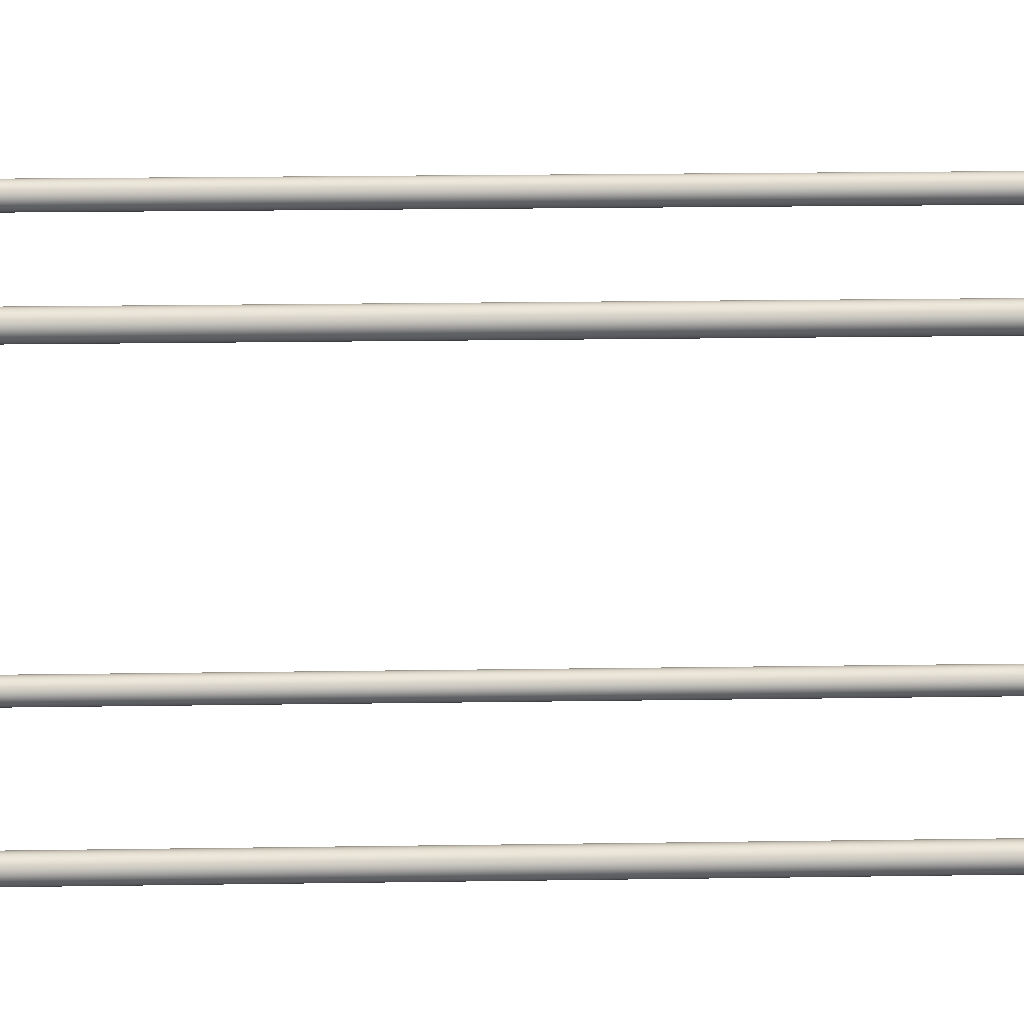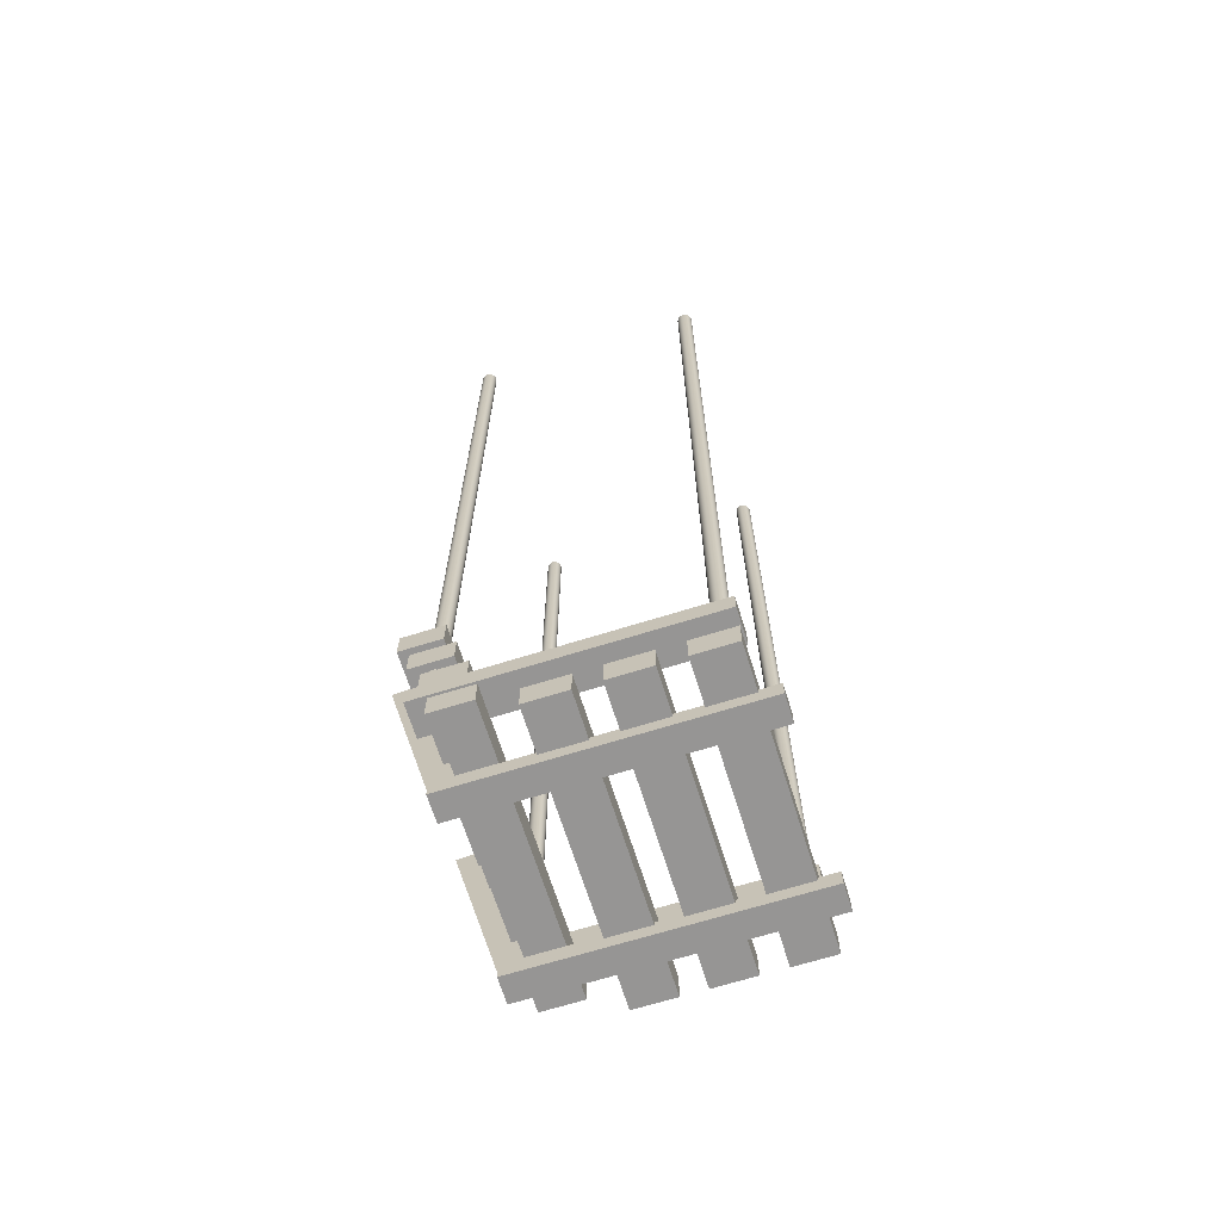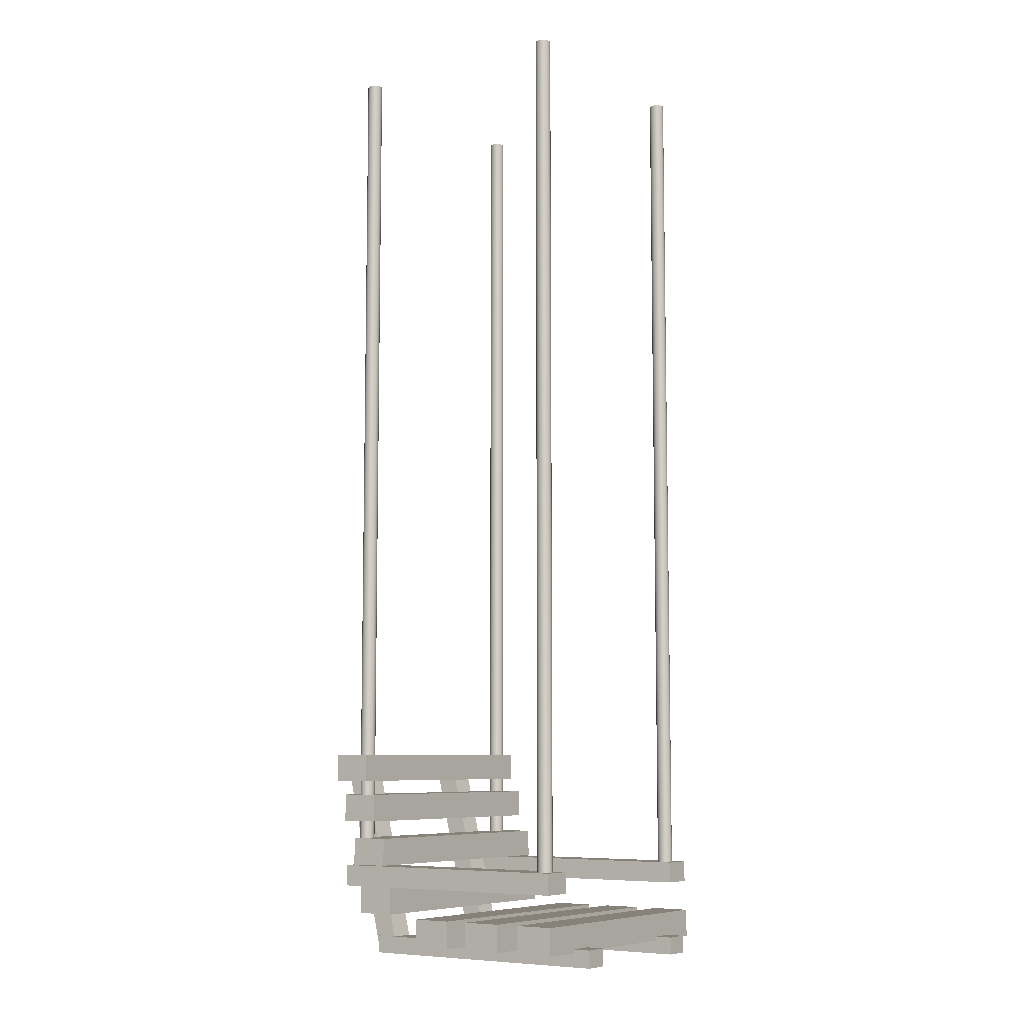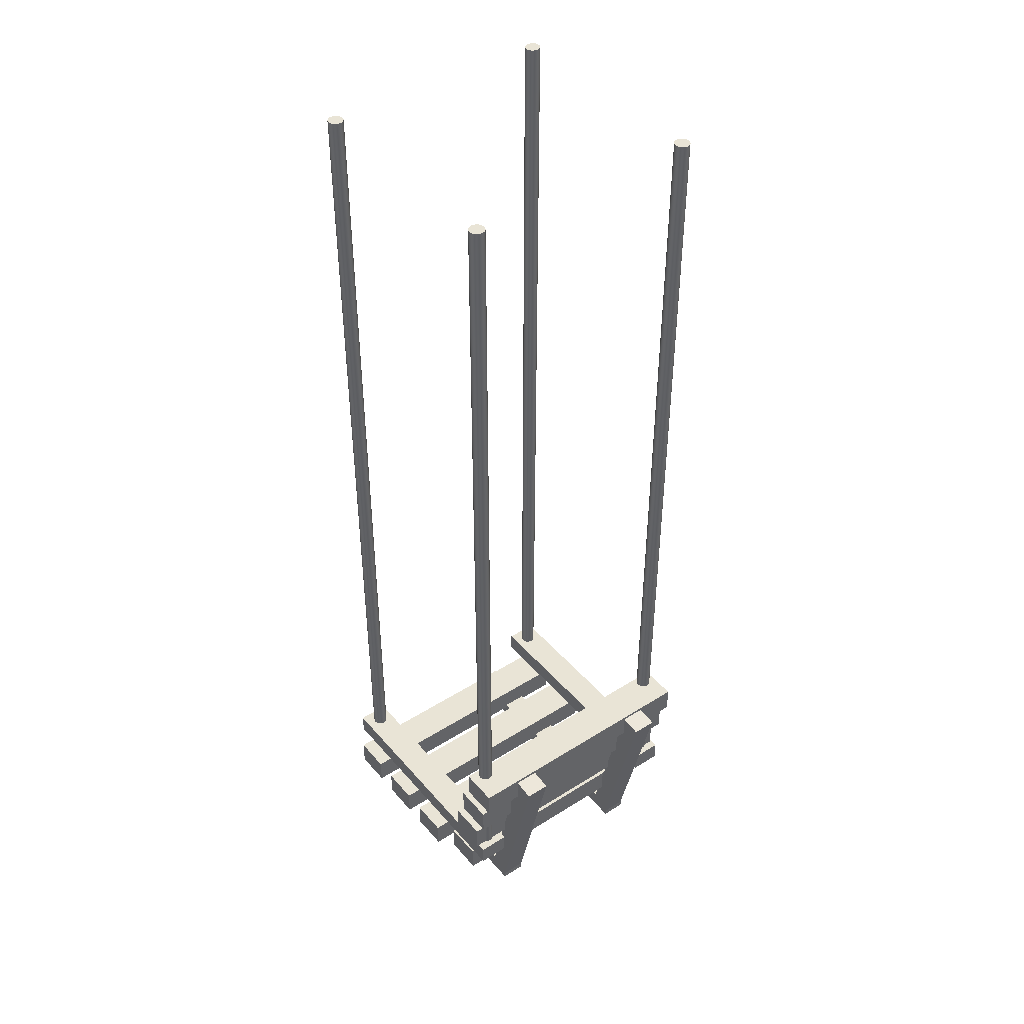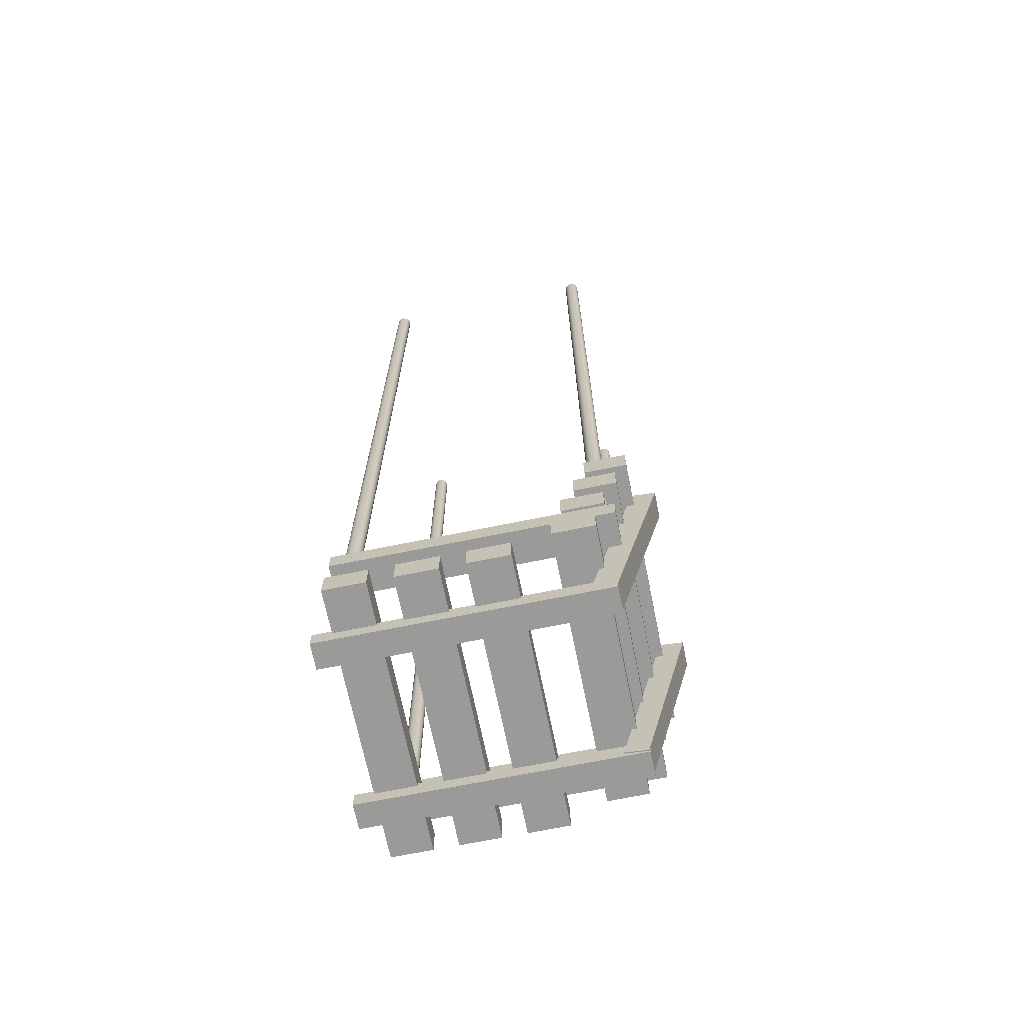
<metadata>
{"format":"obj","ext":"obj","renderer":"f3d","projection":"perspective","resolution":1024,"background":"white","views":[{"elev":17.2,"azim":88.1,"up":"+Z"},{"elev":-67.6,"azim":17.4,"up":"+Y"},{"elev":-7.8,"azim":35.1,"up":"+Y"},{"elev":42.7,"azim":-127.0,"up":"+Y"},{"elev":-69.2,"azim":-168.5,"up":"+Y"}]}
</metadata>
<code>
g default
v 0.4638 -1.459 -0.4519
v 0.4597 -1.459 -0.4599
v 0.4534 -1.459 -0.4662
v 0.4454 -1.459 -0.4703
v 0.4365 -1.459 -0.4717
v 0.4277 -1.459 -0.4703
v 0.4197 -1.459 -0.4662
v 0.4134 -1.459 -0.4599
v 0.4093 -1.459 -0.4519
v 0.4079 -1.459 -0.443
v 0.4093 -1.459 -0.4342
v 0.4134 -1.459 -0.4262
v 0.4197 -1.459 -0.4198
v 0.4277 -1.459 -0.4158
v 0.4365 -1.459 -0.4144
v 0.4454 -1.459 -0.4158
v 0.4534 -1.459 -0.4198
v 0.4597 -1.459 -0.4262
v 0.4638 -1.459 -0.4342
v 0.4652 -1.459 -0.443
v 0.4638 1.8 -0.4519
v 0.4597 1.8 -0.4599
v 0.4534 1.8 -0.4662
v 0.4454 1.8 -0.4703
v 0.4365 1.8 -0.4717
v 0.4277 1.8 -0.4703
v 0.4197 1.8 -0.4662
v 0.4134 1.8 -0.4599
v 0.4093 1.8 -0.4519
v 0.4079 1.8 -0.443
v 0.4093 1.8 -0.4342
v 0.4134 1.8 -0.4262
v 0.4197 1.8 -0.4198
v 0.4277 1.8 -0.4158
v 0.4365 1.8 -0.4144
v 0.4454 1.8 -0.4158
v 0.4534 1.8 -0.4198
v 0.4597 1.8 -0.4262
v 0.4638 1.8 -0.4342
v 0.4652 1.8 -0.443
v 0.4365 -1.459 -0.443
v 0.4365 1.8 -0.443
v 0.4638 -1.459 0.4256
v 0.4597 -1.459 0.4176
v 0.4534 -1.459 0.4112
v 0.4454 -1.459 0.4072
v 0.4365 -1.459 0.4058
v 0.4277 -1.459 0.4072
v 0.4197 -1.459 0.4112
v 0.4134 -1.459 0.4176
v 0.4093 -1.459 0.4256
v 0.4079 -1.459 0.4344
v 0.4093 -1.459 0.4433
v 0.4134 -1.459 0.4512
v 0.4197 -1.459 0.4576
v 0.4277 -1.459 0.4617
v 0.4365 -1.459 0.4631
v 0.4454 -1.459 0.4617
v 0.4534 -1.459 0.4576
v 0.4597 -1.459 0.4512
v 0.4638 -1.459 0.4433
v 0.4652 -1.459 0.4344
v 0.4638 1.8 0.4256
v 0.4597 1.8 0.4176
v 0.4534 1.8 0.4112
v 0.4454 1.8 0.4072
v 0.4365 1.8 0.4058
v 0.4277 1.8 0.4072
v 0.4197 1.8 0.4112
v 0.4134 1.8 0.4176
v 0.4093 1.8 0.4256
v 0.4079 1.8 0.4344
v 0.4093 1.8 0.4433
v 0.4134 1.8 0.4512
v 0.4197 1.8 0.4576
v 0.4277 1.8 0.4617
v 0.4365 1.8 0.4631
v 0.4454 1.8 0.4617
v 0.4534 1.8 0.4576
v 0.4597 1.8 0.4512
v 0.4638 1.8 0.4433
v 0.4652 1.8 0.4344
v 0.4365 -1.459 0.4344
v 0.4365 1.8 0.4344
v -0.39 -1.459 -0.4579
v -0.394 -1.459 -0.4659
v -0.4004 -1.459 -0.4723
v -0.4083 -1.459 -0.4763
v -0.4172 -1.459 -0.4777
v -0.426 -1.459 -0.4763
v -0.434 -1.459 -0.4723
v -0.4404 -1.459 -0.4659
v -0.4444 -1.459 -0.4579
v -0.4458 -1.459 -0.4491
v -0.4444 -1.459 -0.4402
v -0.4404 -1.459 -0.4323
v -0.434 -1.459 -0.4259
v -0.426 -1.459 -0.4218
v -0.4172 -1.459 -0.4204
v -0.4083 -1.459 -0.4218
v -0.4004 -1.459 -0.4259
v -0.394 -1.459 -0.4323
v -0.39 -1.459 -0.4402
v -0.3885 -1.459 -0.4491
v -0.39 1.8 -0.4579
v -0.394 1.8 -0.4659
v -0.4004 1.8 -0.4723
v -0.4083 1.8 -0.4763
v -0.4172 1.8 -0.4777
v -0.426 1.8 -0.4763
v -0.434 1.8 -0.4723
v -0.4404 1.8 -0.4659
v -0.4444 1.8 -0.4579
v -0.4458 1.8 -0.4491
v -0.4444 1.8 -0.4402
v -0.4404 1.8 -0.4323
v -0.434 1.8 -0.4259
v -0.426 1.8 -0.4218
v -0.4172 1.8 -0.4204
v -0.4083 1.8 -0.4218
v -0.4004 1.8 -0.4259
v -0.394 1.8 -0.4323
v -0.39 1.8 -0.4402
v -0.3885 1.8 -0.4491
v -0.4172 -1.459 -0.4491
v -0.4172 1.8 -0.4491
v -0.4711 -1.497 0.4933
v 0.4911 -1.497 0.4933
v -0.4711 -1.417 0.4933
v 0.4911 -1.417 0.4933
v -0.4711 -1.417 0.3755
v 0.4911 -1.417 0.3755
v -0.4711 -1.497 0.3755
v 0.4911 -1.497 0.3755
v -0.4711 -1.497 -0.3887
v 0.4911 -1.497 -0.3887
v -0.4711 -1.417 -0.3887
v 0.4911 -1.417 -0.3887
v -0.4711 -1.417 -0.5065
v 0.4911 -1.417 -0.5065
v -0.4711 -1.497 -0.5065
v 0.4911 -1.497 -0.5065
v -0.4344 -1.761 0.3254
v -0.4344 -1.761 0.2318
v -0.3503 -1.749 0.3254
v -0.3503 -1.749 0.2318
v -0.5288 -0.995 0.3254
v -0.5288 -0.995 0.2318
v -0.613 -1.007 0.3254
v -0.613 -1.007 0.2318
v -0.4344 -1.761 -0.2688
v -0.4344 -1.761 -0.3624
v -0.3503 -1.749 -0.2688
v -0.3503 -1.749 -0.3624
v -0.5288 -0.995 -0.2688
v -0.5288 -0.995 -0.3624
v -0.613 -1.007 -0.2688
v -0.613 -1.007 -0.3624
v 0.5616 -1.767 -0.2688
v 0.5616 -1.767 -0.3624
v 0.5616 -1.702 -0.2688
v 0.5616 -1.702 -0.3624
v -0.4384 -1.702 -0.2688
v -0.4384 -1.702 -0.3624
v -0.4384 -1.767 -0.2688
v -0.4384 -1.767 -0.3624
v 0.3452 -1.717 0.4854
v 0.4928 -1.717 0.4854
v 0.3452 -1.613 0.4854
v 0.4928 -1.613 0.4854
v 0.3452 -1.613 -0.5146
v 0.4928 -1.613 -0.5146
v 0.3452 -1.717 -0.5146
v 0.4928 -1.717 -0.5146
v 0.1084 -1.717 0.4854
v 0.256 -1.717 0.4854
v 0.1084 -1.613 0.4854
v 0.256 -1.613 0.4854
v 0.1084 -1.613 -0.5146
v 0.256 -1.613 -0.5146
v 0.1084 -1.717 -0.5146
v 0.256 -1.717 -0.5146
v -0.4395 -1.415 0.4854
v -0.2919 -1.415 0.4854
v -0.4395 -1.311 0.4854
v -0.2919 -1.311 0.4854
v -0.4395 -1.311 -0.5146
v -0.2919 -1.311 -0.5146
v -0.4395 -1.415 -0.5146
v -0.2919 -1.415 -0.5146
v -0.4034 -1.6 0.4854
v -0.2558 -1.6 0.4854
v -0.4034 -1.497 0.4854
v -0.2558 -1.497 0.4854
v -0.4034 -1.497 -0.5146
v -0.2558 -1.497 -0.5146
v -0.4034 -1.6 -0.5146
v -0.2558 -1.6 -0.5146
v -0.4887 -1.245 0.4854
v -0.3411 -1.245 0.4854
v -0.4887 -1.141 0.4854
v -0.3411 -1.141 0.4854
v -0.4887 -1.141 -0.5146
v -0.3411 -1.141 -0.5146
v -0.4887 -1.245 -0.5146
v -0.3411 -1.245 -0.5146
v -0.1264 -1.717 0.4854
v 0.02114 -1.717 0.4854
v -0.1264 -1.613 0.4854
v 0.02114 -1.613 0.4854
v -0.1264 -1.613 -0.5146
v 0.02114 -1.613 -0.5146
v -0.1264 -1.717 -0.5146
v 0.02114 -1.717 -0.5146
v 0.5616 -1.767 0.3291
v 0.5616 -1.767 0.2355
v 0.5616 -1.702 0.3291
v 0.5616 -1.702 0.2355
v -0.4384 -1.702 0.3291
v -0.4384 -1.702 0.2355
v -0.4384 -1.767 0.3291
v -0.4384 -1.767 0.2355
v -0.5326 -1.088 0.4854
v -0.385 -1.088 0.4854
v -0.5326 -0.9839 0.4854
v -0.385 -0.9839 0.4854
v -0.5326 -0.9839 -0.5146
v -0.385 -0.9839 -0.5146
v -0.5326 -1.088 -0.5146
v -0.385 -1.088 -0.5146
v -0.39 -1.459 0.4256
v -0.394 -1.459 0.4176
v -0.4004 -1.459 0.4112
v -0.4083 -1.459 0.4072
v -0.4172 -1.459 0.4058
v -0.426 -1.459 0.4072
v -0.434 -1.459 0.4112
v -0.4404 -1.459 0.4176
v -0.4444 -1.459 0.4256
v -0.4458 -1.459 0.4344
v -0.4444 -1.459 0.4433
v -0.4404 -1.459 0.4512
v -0.434 -1.459 0.4576
v -0.426 -1.459 0.4617
v -0.4172 -1.459 0.4631
v -0.4083 -1.459 0.4617
v -0.4004 -1.459 0.4576
v -0.394 -1.459 0.4512
v -0.39 -1.459 0.4433
v -0.3885 -1.459 0.4344
v -0.39 1.8 0.4256
v -0.394 1.8 0.4176
v -0.4004 1.8 0.4112
v -0.4083 1.8 0.4072
v -0.4172 1.8 0.4058
v -0.426 1.8 0.4072
v -0.434 1.8 0.4112
v -0.4404 1.8 0.4176
v -0.4444 1.8 0.4256
v -0.4458 1.8 0.4344
v -0.4444 1.8 0.4433
v -0.4404 1.8 0.4512
v -0.434 1.8 0.4576
v -0.426 1.8 0.4617
v -0.4172 1.8 0.4631
v -0.4083 1.8 0.4617
v -0.4004 1.8 0.4576
v -0.394 1.8 0.4512
v -0.39 1.8 0.4433
v -0.3885 1.8 0.4344
v -0.4172 -1.459 0.4344
v -0.4172 1.8 0.4344
g pasted__pCylinder3
f 1 2 22 21
f 2 3 23 22
f 3 4 24 23
f 4 5 25 24
f 5 6 26 25
f 6 7 27 26
f 7 8 28 27
f 8 9 29 28
f 9 10 30 29
f 10 11 31 30
f 11 12 32 31
f 12 13 33 32
f 13 14 34 33
f 14 15 35 34
f 15 16 36 35
f 16 17 37 36
f 17 18 38 37
f 18 19 39 38
f 19 20 40 39
f 20 1 21 40
f 2 1 41
f 3 2 41
f 4 3 41
f 5 4 41
f 6 5 41
f 7 6 41
f 8 7 41
f 9 8 41
f 10 9 41
f 11 10 41
f 12 11 41
f 13 12 41
f 14 13 41
f 15 14 41
f 16 15 41
f 17 16 41
f 18 17 41
f 19 18 41
f 20 19 41
f 1 20 41
f 21 22 42
f 22 23 42
f 23 24 42
f 24 25 42
f 25 26 42
f 26 27 42
f 27 28 42
f 28 29 42
f 29 30 42
f 30 31 42
f 31 32 42
f 32 33 42
f 33 34 42
f 34 35 42
f 35 36 42
f 36 37 42
f 37 38 42
f 38 39 42
f 39 40 42
f 40 21 42
f 43 44 64 63
f 44 45 65 64
f 45 46 66 65
f 46 47 67 66
f 47 48 68 67
f 48 49 69 68
f 49 50 70 69
f 50 51 71 70
f 51 52 72 71
f 52 53 73 72
f 53 54 74 73
f 54 55 75 74
f 55 56 76 75
f 56 57 77 76
f 57 58 78 77
f 58 59 79 78
f 59 60 80 79
f 60 61 81 80
f 61 62 82 81
f 62 43 63 82
f 44 43 83
f 45 44 83
f 46 45 83
f 47 46 83
f 48 47 83
f 49 48 83
f 50 49 83
f 51 50 83
f 52 51 83
f 53 52 83
f 54 53 83
f 55 54 83
f 56 55 83
f 57 56 83
f 58 57 83
f 59 58 83
f 60 59 83
f 61 60 83
f 62 61 83
f 43 62 83
f 63 64 84
f 64 65 84
f 65 66 84
f 66 67 84
f 67 68 84
f 68 69 84
f 69 70 84
f 70 71 84
f 71 72 84
f 72 73 84
f 73 74 84
f 74 75 84
f 75 76 84
f 76 77 84
f 77 78 84
f 78 79 84
f 79 80 84
f 80 81 84
f 81 82 84
f 82 63 84
f 85 86 106 105
f 86 87 107 106
f 87 88 108 107
f 88 89 109 108
f 89 90 110 109
f 90 91 111 110
f 91 92 112 111
f 92 93 113 112
f 93 94 114 113
f 94 95 115 114
f 95 96 116 115
f 96 97 117 116
f 97 98 118 117
f 98 99 119 118
f 99 100 120 119
f 100 101 121 120
f 101 102 122 121
f 102 103 123 122
f 103 104 124 123
f 104 85 105 124
f 86 85 125
f 87 86 125
f 88 87 125
f 89 88 125
f 90 89 125
f 91 90 125
f 92 91 125
f 93 92 125
f 94 93 125
f 95 94 125
f 96 95 125
f 97 96 125
f 98 97 125
f 99 98 125
f 100 99 125
f 101 100 125
f 102 101 125
f 103 102 125
f 104 103 125
f 85 104 125
f 105 106 126
f 106 107 126
f 107 108 126
f 108 109 126
f 109 110 126
f 110 111 126
f 111 112 126
f 112 113 126
f 113 114 126
f 114 115 126
f 115 116 126
f 116 117 126
f 117 118 126
f 118 119 126
f 119 120 126
f 120 121 126
f 121 122 126
f 122 123 126
f 123 124 126
f 124 105 126
f 127 128 130 129
f 129 130 132 131
f 131 132 134 133
f 133 134 128 127
f 128 134 132 130
f 133 127 129 131
f 135 136 138 137
f 137 138 140 139
f 139 140 142 141
f 141 142 136 135
f 136 142 140 138
f 141 135 137 139
f 143 144 146 145
f 145 146 148 147
f 147 148 150 149
f 149 150 144 143
f 144 150 148 146
f 149 143 145 147
f 151 152 154 153
f 153 154 156 155
f 155 156 158 157
f 157 158 152 151
f 152 158 156 154
f 157 151 153 155
f 159 160 162 161
f 161 162 164 163
f 163 164 166 165
f 165 166 160 159
f 160 166 164 162
f 165 159 161 163
f 167 168 170 169
f 169 170 172 171
f 171 172 174 173
f 173 174 168 167
f 168 174 172 170
f 173 167 169 171
f 175 176 178 177
f 177 178 180 179
f 179 180 182 181
f 181 182 176 175
f 176 182 180 178
f 181 175 177 179
f 183 184 186 185
f 185 186 188 187
f 187 188 190 189
f 189 190 184 183
f 184 190 188 186
f 189 183 185 187
f 191 192 194 193
f 193 194 196 195
f 195 196 198 197
f 197 198 192 191
f 192 198 196 194
f 197 191 193 195
f 199 200 202 201
f 201 202 204 203
f 203 204 206 205
f 205 206 200 199
f 200 206 204 202
f 205 199 201 203
f 207 208 210 209
f 209 210 212 211
f 211 212 214 213
f 213 214 208 207
f 208 214 212 210
f 213 207 209 211
f 215 216 218 217
f 217 218 220 219
f 219 220 222 221
f 221 222 216 215
f 216 222 220 218
f 221 215 217 219
f 223 224 226 225
f 225 226 228 227
f 227 228 230 229
f 229 230 224 223
f 224 230 228 226
f 229 223 225 227
f 231 232 252 251
f 232 233 253 252
f 233 234 254 253
f 234 235 255 254
f 235 236 256 255
f 236 237 257 256
f 237 238 258 257
f 238 239 259 258
f 239 240 260 259
f 240 241 261 260
f 241 242 262 261
f 242 243 263 262
f 243 244 264 263
f 244 245 265 264
f 245 246 266 265
f 246 247 267 266
f 247 248 268 267
f 248 249 269 268
f 249 250 270 269
f 250 231 251 270
f 232 231 271
f 233 232 271
f 234 233 271
f 235 234 271
f 236 235 271
f 237 236 271
f 238 237 271
f 239 238 271
f 240 239 271
f 241 240 271
f 242 241 271
f 243 242 271
f 244 243 271
f 245 244 271
f 246 245 271
f 247 246 271
f 248 247 271
f 249 248 271
f 250 249 271
f 231 250 271
f 251 252 272
f 252 253 272
f 253 254 272
f 254 255 272
f 255 256 272
f 256 257 272
f 257 258 272
f 258 259 272
f 259 260 272
f 260 261 272
f 261 262 272
f 262 263 272
f 263 264 272
f 264 265 272
f 265 266 272
f 266 267 272
f 267 268 272
f 268 269 272
f 269 270 272
f 270 251 272

</code>
